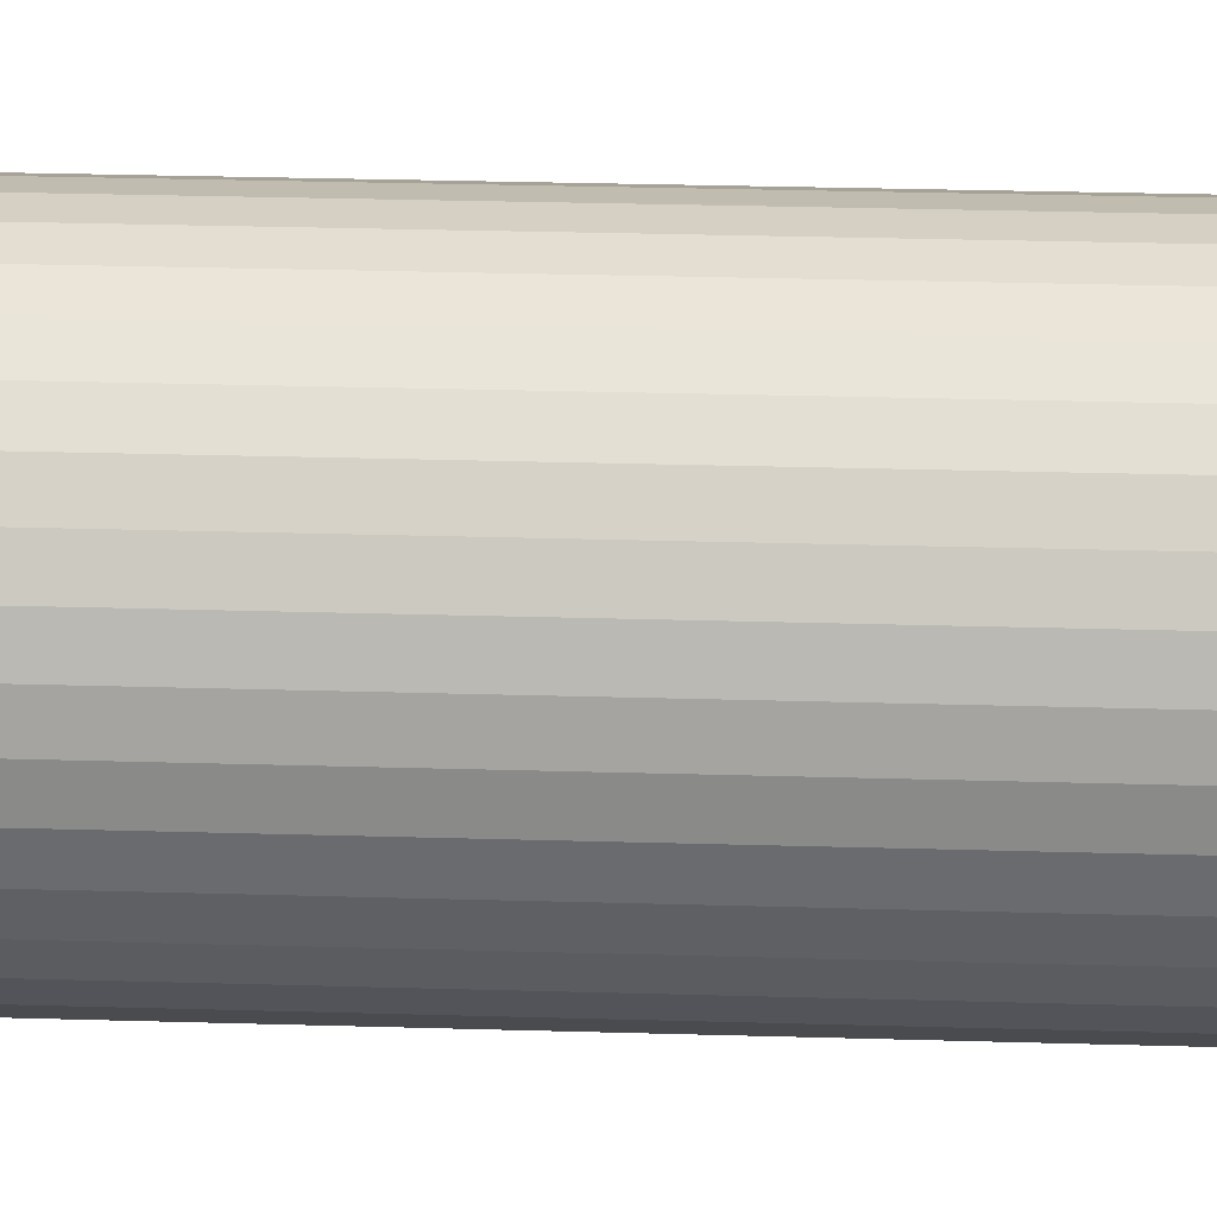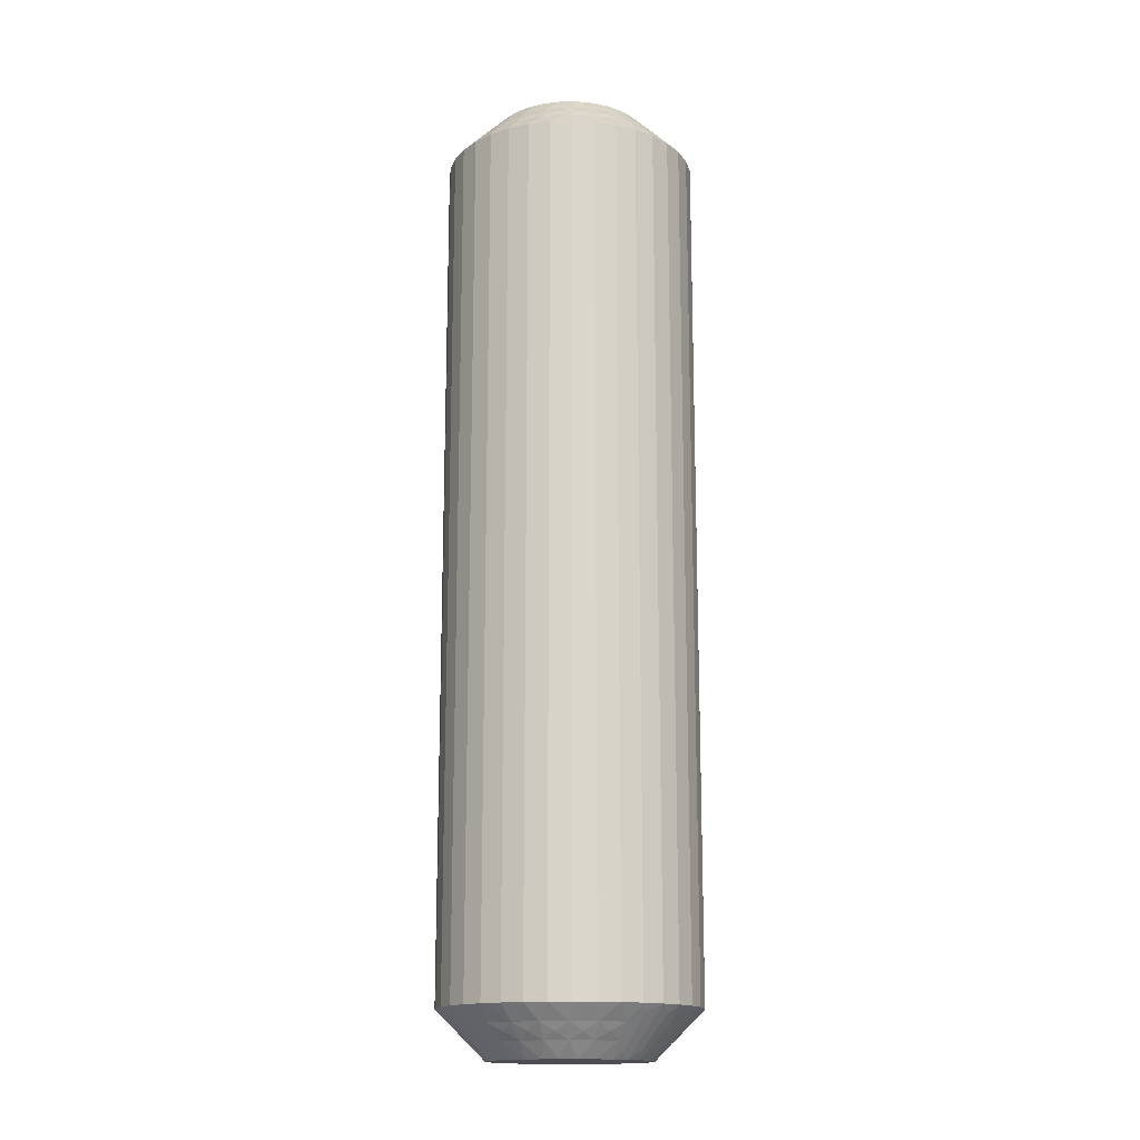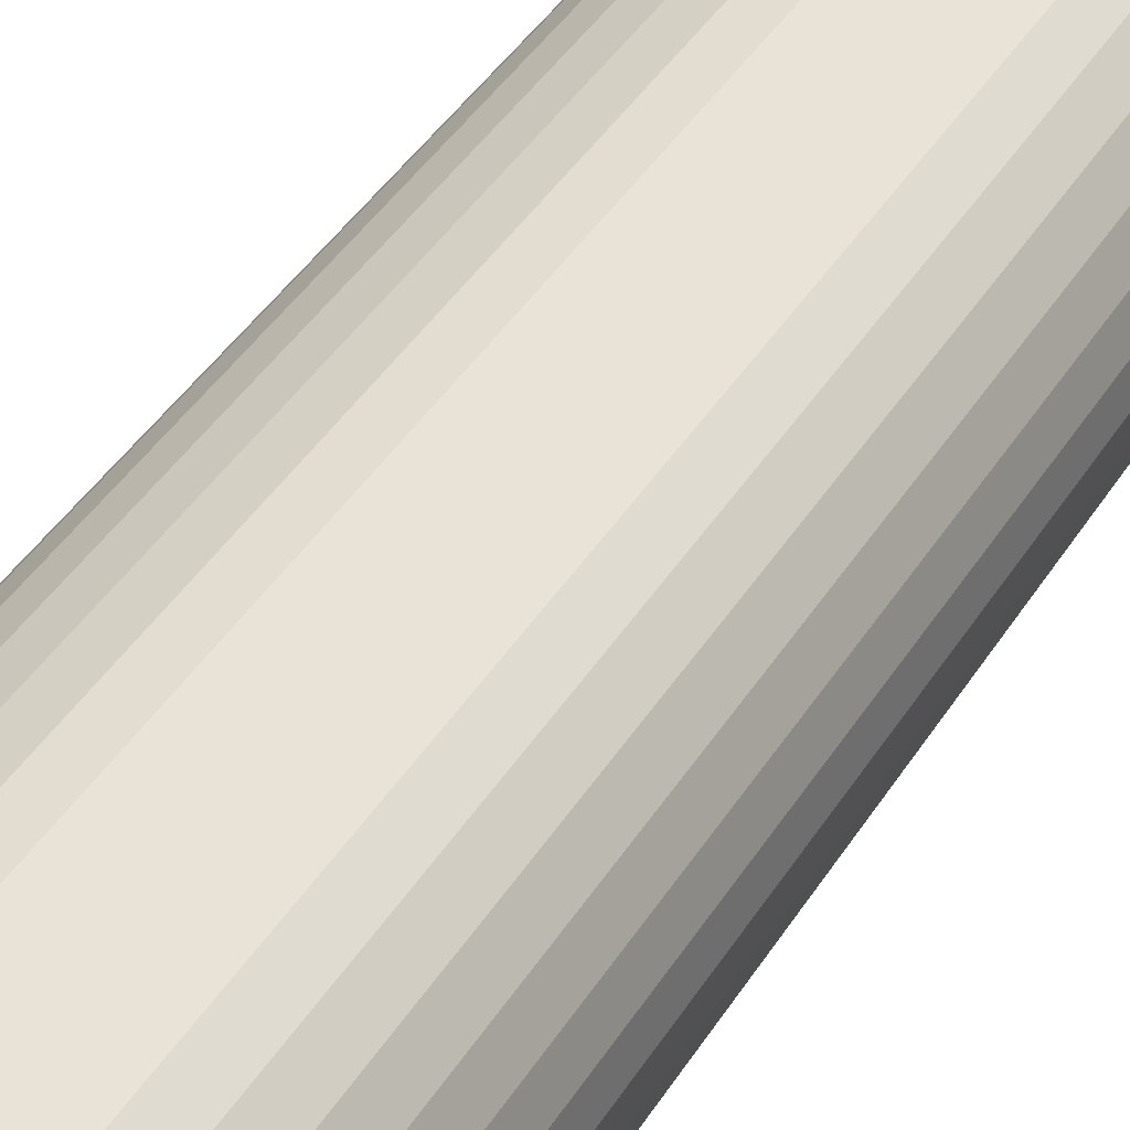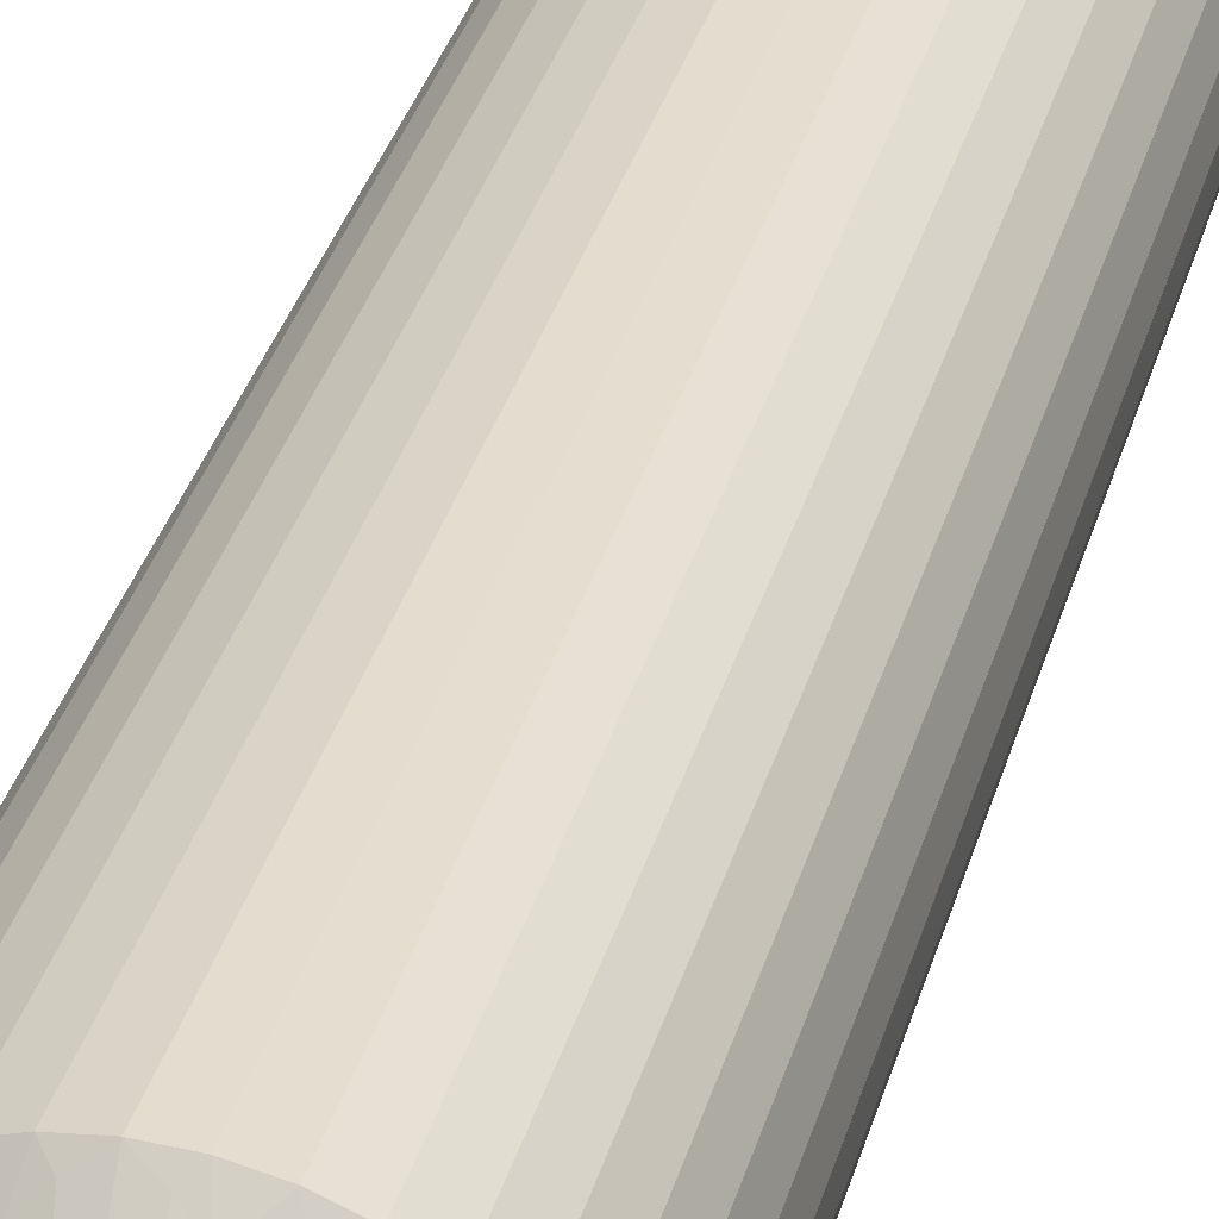
<metadata>
{"format":"obj","ext":"obj","renderer":"f3d","projection":"perspective","resolution":1024,"background":"white","views":[{"elev":23.8,"azim":-87.0,"up":"+Y"},{"elev":-15.7,"azim":136.4,"up":"+Z"},{"elev":36.9,"azim":26.9,"up":"+Y"},{"elev":33.8,"azim":-165.2,"up":"+Y"}]}
</metadata>
<code>
v 371.8 407.3 -305.2
v 372 407.7 -305.5
v 371.5 407.6 -305
v 372.3 407.3 -305.8
v 372.5 406.9 -306
v 372.5 407.7 -306
v 372 406.9 -305.5
v 370.6 410 -305.5
v 369.9 410.3 -305.5
v 370.2 409.7 -305
v 370.8 410.5 -306
v 371.2 410.8 -306.5
v 370.6 411.1 -306.5
v 372.2 406.5 -305.8
v 371.8 406.2 -305.5
v 372.3 406 -306
v 370 410.8 -306
v 371.8 405.8 -305.8
v 371.8 405.3 -306
v 371.4 405.6 -305.5
v 371.4 405.2 -305.8
v 371.1 409.6 -305.5
v 370.6 409.4 -305
v 371 409 -305
v 370.9 405.1 -305.5
v 371.2 404.7 -306
v 370.8 404.7 -305.8
v 370.5 404.3 -306
v 370.3 404.7 -305.5
v 371.5 409.9 -306
v 371.7 410.4 -306.5
v 370.1 404.3 -305.8
v 369.7 404 -306
v 372.2 409.9 -306.5
v 369.6 404.5 -305.5
v 369.3 404.7 -305.2
v 369.5 405 -305
v 368.9 404.9 -305
v 371.6 409 -305.5
v 369.3 404.4 -305.5
v 368.9 403.4 -306.5
v 371.3 408.6 -305
v 369.3 403.7 -306.2
v 369.6 403.5 -306.5
v 372 409.3 -306
v 372.6 409.3 -306.5
v 371.9 408.4 -305.5
v 371.5 408.1 -305
v 372.4 408.5 -306
v 372.9 408.6 -306.5
v 373 407.9 -306.5
v 373 407.3 -306.5
v 371.5 407.1 -305
v 371.4 406.6 -305
v 372.9 406.6 -306.5
v 371.1 406.1 -305
v 372.7 405.9 -306.5
v 372.4 405.3 -306.5
v 370.8 405.7 -305
v 372 404.7 -306.5
v 370.4 405.3 -305
v 371.5 404.3 -306.5
v 370.9 403.9 -306.5
v 370 405.1 -305
v 370.2 403.6 -306.5
v 369.5 410.1 -305.2
v 369.2 409.9 -305
v 369.7 409.9 -305
v 369.5 410.4 -305.5
v 369.2 411.4 -306.5
v 369.7 411.1 -306.2
v 369.9 411.3 -306.5
v 370.3 410.4 -305.8
v 371 410 -305.8
v 371.6 409.5 -305.8
v 372 408.8 -305.8
v 372.2 408.1 -305.8
v 371.8 407.3 -334.8
v 371.5 407.6 -335
v 372 407.7 -334.5
v 370.3 404.7 -334.5
v 370 405.1 -335
v 370.4 405.3 -335
v 372 406.9 -334.5
v 371.5 407.1 -335
v 372.3 407.3 -334.2
v 372.5 407.7 -334
v 372.5 406.9 -334
v 369.6 404.5 -334.5
v 370.5 404.3 -334
v 370.9 403.9 -333.5
v 370.2 403.6 -333.5
v 372.2 408.1 -334.2
v 371.9 408.4 -334.5
v 372.4 408.5 -334
v 369.7 404 -334
v 372 408.8 -334.2
v 372 409.3 -334
v 371.6 409 -334.5
v 371.6 409.5 -334.2
v 370.9 405.1 -334.5
v 370.8 405.7 -335
v 371.1 409.6 -334.5
v 371.5 409.9 -334
v 371 410 -334.2
v 370.8 410.5 -334
v 370.6 410 -334.5
v 371.2 404.7 -334
v 371.5 404.3 -333.5
v 370.3 410.4 -334.2
v 370 410.8 -334
v 372 404.7 -333.5
v 369.9 410.3 -334.5
v 369.5 410.1 -334.8
v 369.7 409.9 -335
v 369.2 409.9 -335
v 371.4 405.6 -334.5
v 369.5 410.4 -334.5
v 369.2 411.4 -333.5
v 371.1 406.1 -335
v 369.7 411.1 -333.8
v 369.9 411.3 -333.5
v 371.8 405.3 -334
v 372.4 405.3 -333.5
v 371.8 406.2 -334.5
v 371.4 406.6 -335
v 372.3 406 -334
v 372.7 405.9 -333.5
v 372.9 406.6 -333.5
v 373 407.3 -333.5
v 371.5 408.1 -335
v 373 407.9 -333.5
v 371.3 408.6 -335
v 372.9 408.6 -333.5
v 372.6 409.3 -333.5
v 371 409 -335
v 372.2 409.9 -333.5
v 370.6 409.4 -335
v 371.7 410.4 -333.5
v 371.2 410.8 -333.5
v 370.2 409.7 -335
v 370.6 411.1 -333.5
v 369.3 404.7 -334.8
v 368.9 404.9 -335
v 369.5 405 -335
v 369.3 404.4 -334.5
v 368.9 403.4 -333.5
v 369.3 403.7 -333.8
v 369.6 403.5 -333.5
v 370.1 404.3 -334.2
v 370.8 404.7 -334.2
v 371.4 405.2 -334.2
v 371.8 405.8 -334.2
v 372.2 406.5 -334.2
v 368.5 411.4 -333.5
v 368.5 411.4 -306.5
v 367.8 411.2 -333.5
v 367.8 411.2 -306.5
v 367.2 411 -333.5
v 367.2 411 -306.5
v 366.6 410.6 -333.5
v 366.6 410.6 -306.5
v 366.1 410.1 -333.5
v 366.1 410.1 -306.5
v 365.7 409.6 -333.5
v 365.7 409.6 -306.5
v 365.3 409 -333.5
v 365.3 409 -306.5
v 365.1 408.3 -333.5
v 365.1 408.3 -306.5
v 365 407.6 -333.5
v 365 407.6 -306.5
v 365.1 406.9 -333.5
v 365.1 406.9 -306.5
v 365.2 406.2 -333.5
v 365.2 406.2 -306.5
v 365.5 405.6 -333.5
v 365.5 405.6 -306.5
v 365.9 405 -333.5
v 365.9 405 -306.5
v 366.3 404.5 -333.5
v 366.3 404.5 -306.5
v 366.9 404.1 -333.5
v 366.9 404.1 -306.5
v 367.5 403.7 -333.5
v 367.5 403.7 -306.5
v 368.2 403.5 -333.5
v 368.2 403.5 -306.5
v 368.1 409.8 -335
v 368.6 409.9 -335
v 366.8 406.3 -335
v 368.4 405 -335
v 367.9 405.2 -335
v 367.5 405.5 -335
v 367.1 405.8 -335
v 366.6 406.8 -335
v 366.5 407.3 -335
v 366.6 407.8 -335
v 366.7 408.3 -335
v 366.9 408.8 -335
v 367.3 409.2 -335
v 367.7 409.5 -335
v 368.1 409.8 -305
v 366.8 406.3 -305
v 366.5 407.3 -305
v 366.6 406.8 -305
v 367.3 409.2 -305
v 367.7 409.5 -305
v 366.9 408.8 -305
v 366.7 408.3 -305
v 366.6 407.8 -305
v 367.1 405.8 -305
v 367.5 405.5 -305
v 367.9 405.2 -305
v 368.4 405 -305
v 368.6 409.9 -305
v 366.3 407.5 -334.8
v 367.8 410.1 -334.5
v 366.1 407.2 -334.5
v 366.1 407.9 -334.5
v 365.8 407.6 -334.2
v 365.6 408 -334
v 365.6 407.2 -334
v 368.5 410.4 -334.5
v 367.6 410.6 -334
v 365.9 406.8 -334.2
v 366.2 406.5 -334.5
v 365.7 406.3 -334
v 368.4 410.9 -334
v 366.1 406.1 -334.2
v 366.1 405.6 -334
v 366.5 405.8 -334.5
v 367.2 409.8 -334.5
v 366.5 405.4 -334.2
v 367 405.3 -334.5
v 366.6 404.9 -334
v 367.1 404.8 -334.2
v 367.5 404.8 -334.5
v 367.3 404.4 -334
v 366.8 410.2 -334
v 367.8 404.4 -334.2
v 368.2 404.6 -334.5
v 368.1 404.1 -334
v 368.6 404.7 -334.8
v 366.7 409.2 -334.5
v 368.5 404.5 -334.5
v 368.4 403.7 -333.8
v 366.3 409.5 -334
v 366.3 408.6 -334.5
v 365.8 408.8 -334
v 368.8 410.2 -334.8
v 368.8 410.4 -334.5
v 368.8 411.2 -333.8
v 368 410.5 -334.2
v 367.3 410.2 -334.2
v 366.7 409.7 -334.2
v 366.2 409.1 -334.2
v 365.9 408.4 -334.2
v 366.3 407.6 -305.2
v 366.1 407.9 -305.5
v 366.1 407.2 -305.5
v 365.8 407.6 -305.8
v 365.6 407.2 -306
v 365.6 408 -306
v 367.5 404.8 -305.5
v 368.2 404.6 -305.5
v 367.3 404.4 -306
v 365.9 408.4 -305.8
v 366.3 408.6 -305.5
v 365.8 408.8 -306
v 368.1 404.1 -306
v 366.2 409.1 -305.8
v 366.3 409.5 -306
v 366.7 409.2 -305.5
v 367 405.3 -305.5
v 366.7 409.7 -305.8
v 367.2 409.8 -305.5
v 366.8 410.2 -306
v 367.3 410.2 -305.8
v 367.8 410.1 -305.5
v 367.6 410.6 -306
v 366.6 404.9 -306
v 368 410.5 -305.8
v 368.5 410.4 -305.5
v 368.4 410.9 -306
v 368.8 410.2 -305.2
v 366.5 405.8 -305.5
v 368.8 410.4 -305.5
v 368.8 411.2 -306.2
v 366.1 405.6 -306
v 366.2 406.5 -305.5
v 365.7 406.3 -306
v 368.6 404.7 -305.2
v 368.5 404.5 -305.5
v 368.4 403.7 -306.2
v 367.8 404.4 -305.8
v 367.1 404.8 -305.8
v 366.5 405.4 -305.8
v 366.1 406.1 -305.8
v 365.9 406.8 -305.8
f 1 2 3
f 4 5 6
f 4 6 2
f 4 7 5
f 8 9 10
f 4 1 7
f 4 2 1
f 11 12 13
f 14 7 15
f 14 16 5
f 14 5 7
f 11 13 17
f 14 15 16
f 18 19 16
f 18 20 19
f 18 15 20
f 18 16 15
f 21 19 20
f 22 23 24
f 21 25 26
f 21 26 19
f 21 20 25
f 22 8 23
f 27 28 26
f 27 26 25
f 27 25 29
f 27 29 28
f 30 31 12
f 32 33 28
f 30 34 31
f 32 28 29
f 32 29 35
f 32 35 33
f 36 35 37
f 36 37 38
f 30 12 11
f 39 22 24
f 40 38 41
f 39 24 42
f 40 35 36
f 40 36 38
f 40 33 35
f 43 41 44
f 43 44 33
f 45 46 34
f 43 40 41
f 43 33 40
f 45 34 30
f 47 42 48
f 47 39 42
f 49 50 46
f 49 51 50
f 49 46 45
f 2 48 3
f 2 47 48
f 6 52 51
f 6 51 49
f 7 53 54
f 5 55 52
f 5 52 6
f 15 54 56
f 15 7 54
f 16 57 55
f 16 58 57
f 16 55 5
f 20 56 59
f 20 15 56
f 19 58 16
f 19 60 58
f 25 59 61
f 25 20 59
f 26 60 19
f 26 62 60
f 26 63 62
f 29 61 64
f 29 25 61
f 28 63 26
f 28 65 63
f 35 64 37
f 35 29 64
f 33 65 28
f 33 44 65
f 66 67 68
f 66 68 9
f 69 70 67
f 69 67 66
f 69 66 9
f 69 9 17
f 71 72 70
f 71 70 69
f 71 69 17
f 71 17 72
f 73 9 8
f 73 11 17
f 73 17 9
f 73 8 11
f 74 8 22
f 74 30 11
f 74 22 30
f 74 11 8
f 9 68 10
f 75 45 30
f 75 30 22
f 75 22 39
f 75 39 45
f 76 47 49
f 76 49 45
f 76 45 39
f 76 39 47
f 17 13 72
f 77 47 2
f 77 49 47
f 77 2 6
f 77 6 49
f 1 3 53
f 1 53 7
f 8 10 23
f 78 79 80
f 81 82 83
f 78 84 85
f 86 87 88
f 86 88 84
f 86 80 87
f 81 89 82
f 86 78 80
f 86 84 78
f 90 91 92
f 93 80 94
f 93 95 87
f 93 87 80
f 90 92 96
f 93 94 95
f 97 98 95
f 97 99 98
f 97 94 99
f 97 95 94
f 100 98 99
f 101 83 102
f 100 103 104
f 100 104 98
f 100 99 103
f 101 81 83
f 105 106 104
f 105 104 103
f 105 103 107
f 105 107 106
f 108 109 91
f 110 111 106
f 108 112 109
f 110 106 107
f 110 107 113
f 110 113 111
f 114 113 115
f 114 115 116
f 108 91 90
f 117 101 102
f 118 116 119
f 117 102 120
f 118 113 114
f 118 114 116
f 118 111 113
f 121 119 122
f 121 122 111
f 123 124 112
f 121 118 119
f 121 111 118
f 123 112 108
f 125 120 126
f 125 117 120
f 127 128 124
f 127 129 128
f 127 124 123
f 84 126 85
f 84 125 126
f 88 130 129
f 88 129 127
f 80 79 131
f 87 132 130
f 87 130 88
f 94 131 133
f 94 80 131
f 95 134 132
f 95 135 134
f 95 132 87
f 99 133 136
f 99 94 133
f 98 135 95
f 98 137 135
f 103 136 138
f 103 99 136
f 104 137 98
f 104 139 137
f 104 140 139
f 107 138 141
f 107 103 138
f 106 140 104
f 106 142 140
f 113 141 115
f 113 107 141
f 111 142 106
f 111 122 142
f 143 144 145
f 143 145 89
f 146 147 144
f 146 144 143
f 146 143 89
f 146 89 96
f 148 149 147
f 148 147 146
f 148 146 96
f 148 96 149
f 150 89 81
f 150 90 96
f 150 96 89
f 150 81 90
f 151 81 101
f 151 108 90
f 151 101 108
f 151 90 81
f 89 145 82
f 152 123 108
f 152 108 101
f 152 101 117
f 152 117 123
f 153 125 127
f 153 127 123
f 153 123 117
f 153 117 125
f 96 92 149
f 154 125 84
f 154 127 125
f 154 84 88
f 154 88 127
f 78 85 79
f 41 147 149
f 44 149 92
f 44 41 149
f 65 92 91
f 65 44 92
f 63 91 109
f 63 65 91
f 62 109 112
f 62 63 109
f 60 112 124
f 60 62 112
f 58 124 128
f 58 60 124
f 57 128 129
f 57 58 128
f 55 129 130
f 55 57 129
f 52 130 132
f 52 55 130
f 51 132 134
f 51 52 132
f 50 134 135
f 50 51 134
f 46 135 137
f 46 50 135
f 34 137 139
f 34 46 137
f 31 139 140
f 31 34 139
f 12 31 140
f 12 140 142
f 13 12 142
f 13 142 122
f 72 13 122
f 72 122 119
f 70 72 119
f 70 119 155
f 156 155 157
f 156 70 155
f 158 157 159
f 158 156 157
f 160 159 161
f 160 158 159
f 162 161 163
f 162 160 161
f 164 163 165
f 164 162 163
f 166 165 167
f 166 164 165
f 168 167 169
f 168 166 167
f 170 169 171
f 170 168 169
f 172 171 173
f 172 170 171
f 174 173 175
f 174 172 173
f 176 175 177
f 176 174 175
f 178 177 179
f 178 176 177
f 180 179 181
f 180 178 179
f 182 181 183
f 182 180 181
f 184 182 183
f 184 183 185
f 186 184 185
f 186 185 187
f 188 186 187
f 188 187 147
f 41 188 147
f 136 189 190
f 136 190 116
f 136 116 115
f 136 115 141
f 136 141 138
f 136 133 131
f 136 131 79
f 136 144 191
f 136 82 144
f 136 120 82
f 136 191 189
f 136 79 120
f 192 193 194
f 192 194 195
f 144 195 191
f 144 192 195
f 82 145 144
f 120 102 83
f 120 83 82
f 189 191 196
f 189 196 197
f 189 197 198
f 189 198 199
f 189 199 200
f 189 200 201
f 189 201 202
f 79 85 126
f 79 126 120
f 68 23 10
f 37 24 38
f 42 24 48
f 56 24 61
f 61 24 37
f 38 24 203
f 48 24 56
f 68 24 23
f 203 24 68
f 204 205 206
f 64 61 37
f 59 56 61
f 207 203 208
f 209 203 207
f 210 203 209
f 211 203 210
f 205 203 211
f 212 203 204
f 213 203 212
f 214 203 213
f 215 203 214
f 38 203 215
f 204 203 205
f 203 67 216
f 53 3 54
f 203 68 67
f 54 48 56
f 3 48 54
f 217 198 197
f 218 189 202
f 217 197 219
f 217 220 198
f 221 222 220
f 221 219 223
f 221 217 219
f 218 224 189
f 221 220 217
f 225 159 157
f 221 223 222
f 226 219 227
f 226 228 223
f 226 223 219
f 225 157 229
f 226 227 228
f 230 231 228
f 230 232 231
f 230 227 232
f 230 228 227
f 233 202 201
f 234 231 232
f 234 235 236
f 234 236 231
f 234 232 235
f 237 235 238
f 233 218 202
f 237 239 236
f 237 236 235
f 237 238 239
f 240 161 159
f 241 242 243
f 240 163 161
f 241 239 238
f 241 243 239
f 241 238 242
f 244 192 144
f 240 159 225
f 245 233 201
f 244 242 192
f 245 201 200
f 246 243 242
f 246 144 147
f 246 244 144
f 246 242 244
f 247 147 187
f 248 165 163
f 247 187 243
f 247 243 246
f 248 163 240
f 247 246 147
f 249 200 199
f 249 245 200
f 250 167 165
f 250 169 167
f 250 165 248
f 220 199 198
f 220 249 199
f 222 171 169
f 222 169 250
f 219 197 196
f 223 171 222
f 223 173 171
f 227 196 191
f 227 219 196
f 228 175 173
f 228 177 175
f 228 173 223
f 232 191 195
f 232 227 191
f 231 177 228
f 231 179 177
f 235 195 194
f 235 232 195
f 236 179 231
f 236 181 179
f 236 183 181
f 238 194 193
f 238 235 194
f 239 183 236
f 239 185 183
f 242 193 192
f 242 238 193
f 243 185 239
f 243 187 185
f 251 116 190
f 251 190 224
f 252 119 116
f 252 251 224
f 252 224 229
f 252 116 251
f 253 155 119
f 253 119 252
f 253 229 155
f 253 252 229
f 254 229 224
f 254 224 218
f 254 225 229
f 254 218 225
f 255 240 225
f 255 218 233
f 255 233 240
f 255 225 218
f 224 190 189
f 256 245 248
f 256 240 233
f 256 233 245
f 256 248 240
f 257 248 245
f 257 249 250
f 257 250 248
f 257 245 249
f 229 157 155
f 258 222 250
f 258 249 220
f 258 220 222
f 258 250 249
f 259 211 260
f 259 261 205
f 262 263 261
f 262 260 264
f 262 259 260
f 265 266 214
f 262 261 259
f 267 184 186
f 262 264 263
f 268 260 269
f 268 270 264
f 268 264 260
f 267 186 271
f 268 269 270
f 272 273 270
f 272 274 273
f 272 269 274
f 272 270 269
f 275 213 212
f 276 273 274
f 276 277 278
f 276 278 273
f 276 274 277
f 279 277 280
f 275 265 213
f 279 281 278
f 279 278 277
f 279 280 281
f 282 182 184
f 283 284 285
f 282 180 182
f 283 281 280
f 283 285 281
f 283 280 284
f 286 216 67
f 282 184 267
f 287 275 212
f 286 284 216
f 287 212 204
f 288 285 284
f 288 67 70
f 288 286 67
f 288 284 286
f 289 70 156
f 290 178 180
f 289 156 285
f 289 285 288
f 290 180 282
f 289 288 70
f 291 204 206
f 291 287 204
f 292 176 178
f 292 174 176
f 292 178 290
f 261 206 205
f 261 291 206
f 263 172 174
f 263 174 292
f 260 211 210
f 264 172 263
f 264 170 172
f 269 210 209
f 269 260 210
f 270 168 170
f 270 166 168
f 270 170 264
f 274 209 207
f 274 269 209
f 273 166 270
f 273 164 166
f 277 207 208
f 277 274 207
f 278 164 273
f 278 162 164
f 278 160 162
f 280 208 203
f 280 277 208
f 281 160 278
f 281 158 160
f 284 203 216
f 284 280 203
f 285 158 281
f 285 156 158
f 293 38 215
f 293 215 266
f 294 41 38
f 294 293 266
f 294 266 271
f 294 38 293
f 295 188 41
f 295 41 294
f 295 271 188
f 295 294 271
f 296 271 266
f 296 266 265
f 296 267 271
f 296 265 267
f 297 282 267
f 297 265 275
f 297 275 282
f 297 267 265
f 266 215 214
f 298 287 290
f 298 282 275
f 298 275 287
f 298 290 282
f 299 290 287
f 299 291 292
f 299 292 290
f 299 287 291
f 271 186 188
f 300 263 292
f 300 291 261
f 300 261 263
f 300 292 291
f 259 205 211
f 265 214 213

</code>
